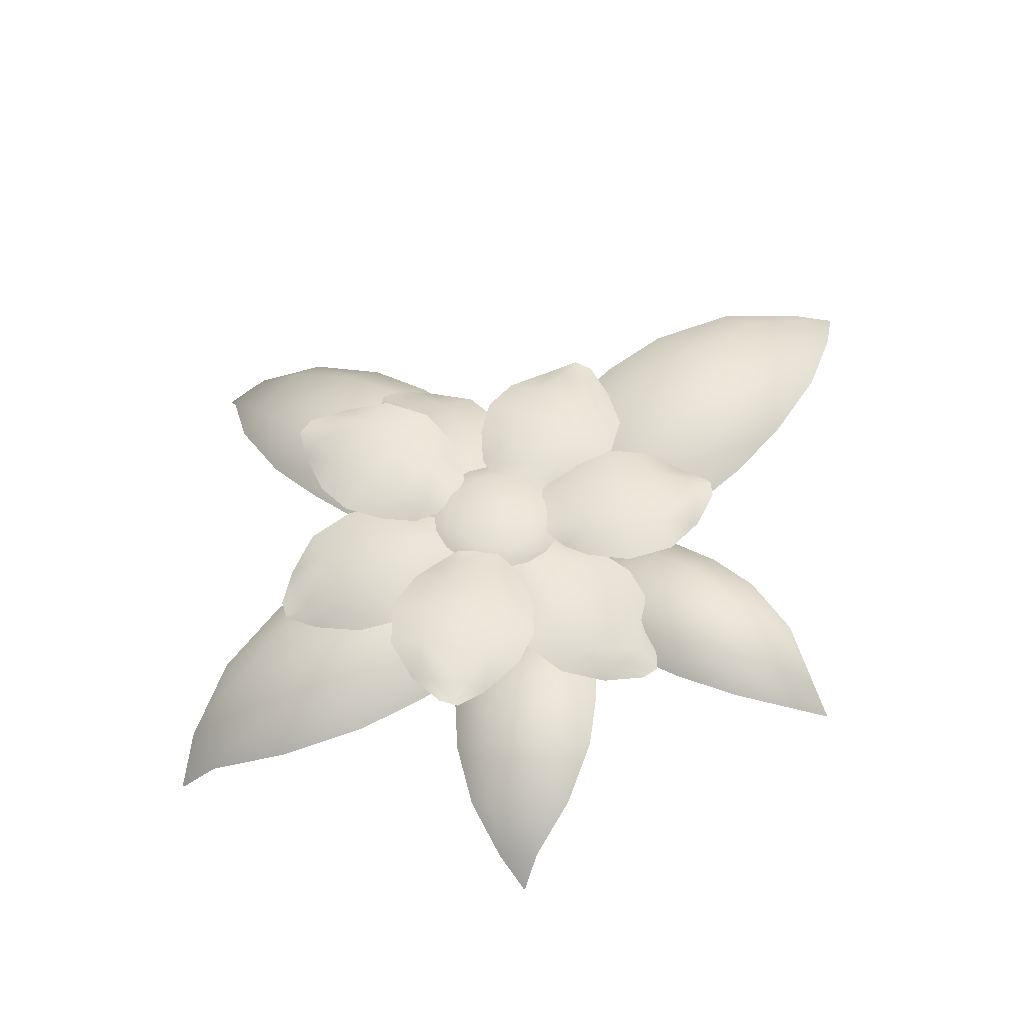
<metadata>
{"format":"obj","ext":"obj","renderer":"f3d","projection":"perspective","resolution":1024,"background":"white","views":[{"elev":48.6,"azim":-62.2,"up":"+Y"}]}
</metadata>
<code>
v  0.4137 0.0096 0.1937
v  0.3842 0.0279 0.1631
v  0.381 0.0283 0.1734
v  0.4136 0.0096 0.1941
v  0.4132 0.0096 0.1952
v  0.3716 0.0271 0.1972
v  0.3345 0.0404 0.0972
v  0.3271 0.0476 0.1296
v  0.3025 0.0443 0.1939
v  0.2669 0.0385 0.0432
v  0.2531 0.0561 0.0875
v  0.219 0.0506 0.1797
v  0.101 0.0067 -0.0142
v  0.0754 0.02 0.0215
v  0.1201 0.0366 0.0345
v  0.1459 0.0188 -0.0057
v  0.0365 -0.0096 -0.0065
v  0.0205 -0.0049 0.0195
v  0.0439 0.0166 0.1109
v  0.0857 0.0317 0.1328
v  0.0006 -0.0067 0.0809
v  0.0028 -0.0172 0.0155
v  -0.0026 -0.0158 0.0291
v  -0.0108 -0.0154 0.0603
v  -0.0143 -0.0232 0.0325
v  -0.0149 -0.0192 0.054
v  0.2039 0.0307 0.0131
v  0.1823 0.0513 0.0577
v  0.1464 0.0448 0.1586
v  0.3653 0.0251 0.2104
v  0.413 0.0095 0.1958
v  0.2871 0.0343 0.2219
v  0.2032 0.0315 0.216
v  0.0811 0.0115 0.1765
v  0.0415 0.0007 0.154
v  -0.0017 -0.0135 0.1131
v  -0.0132 -0.0168 0.0777
v  -0.0263 -0.0326 0.0335
v  -0.0285 -0.032 0.0436
v  0.1367 0.0227 0.1994
v  0.0564 -0.0876 -0.4052
v  0.0311 -0.0576 -0.3803
v  0.041 -0.0558 -0.3792
v  0.0567 -0.0875 -0.4051
v  0.0577 -0.0874 -0.405
v  0.0644 -0.0537 -0.3744
v  -0.0235 -0.0306 -0.3301
v  0.007 -0.0183 -0.3311
v  0.07 -0.0129 -0.3185
v  -0.0637 -0.0163 -0.2612
v  -0.022 0.0115 -0.2619
v  0.0683 0.018 -0.2445
v  -0.091 -0.0117 -0.095
v  -0.0553 0.0136 -0.0825
v  -0.0507 0.0223 -0.1295
v  -0.0903 -0.0089 -0.14
v  -0.0736 -0.0137 -0.0339
v  -0.0476 -0.0022 -0.0254
v  0.032 0.0219 -0.0677
v  0.0453 0.03 -0.1131
v  0.0119 0.0037 -0.017
v  -0.048 -0.0128 -0.0051
v  -0.0348 -0.009 -0.0029
v  -0.0048 -0.0049 -0.0007
v  -0.0295 -0.0148 0.0094
v  -0.0098 -0.0087 0.0051
v  -0.082 -0.0095 -0.1982
v  -0.0391 0.0242 -0.193
v  0.0596 0.0304 -0.1752
v  0.0776 -0.0539 -0.3702
v  0.0583 -0.0874 -0.4048
v  0.0987 -0.0199 -0.306
v  0.1054 -0 -0.2301
v  0.0876 0.0078 -0.1093
v  0.0732 0.0044 -0.0671
v  0.0424 -0.0029 -0.0178
v  0.0117 -0.0053 -0.0009
v  -0.0263 -0.0232 0.0229
v  -0.0167 -0.0214 0.023
v  0.1001 0.007 -0.1657
v  0.0462 0.0391 -0.1807
v  0.0272 0.0443 -0.1675
v  0.0567 0.0465 -0.147
v  0.0535 0.0399 -0.1748
v  -0.0041 0.0515 -0.144
v  0.0493 0.0541 -0.1102
v  -0.0296 0.0569 -0.1139
v  0.0283 0.0597 -0.0716
v  -0.0482 0.0597 -0.0804
v  -0.0004 0.0613 -0.0433
v  -0.0569 0.0602 -0.0508
v  -0.02 0.0609 -0.0274
v  -0.0546 0.0595 -0.0238
v  -0.0366 0.0599 -0.0163
v  0.0426 0.0387 -0.1836
v  0.0119 0.0365 -0.1762
v  0.0709 0.0407 -0.1352
v  0.0572 0.0403 -0.1718
v  -0.0313 0.0433 -0.1598
v  0.0757 0.0484 -0.0923
v  -0.0588 0.0485 -0.1343
v  0.0573 0.0539 -0.05
v  -0.072 0.0518 -0.0986
v  0.0236 0.0549 -0.0247
v  -0.0752 0.0528 -0.0625
v  -0.0013 0.0542 -0.0158
v  -0.0635 0.0593 -0.0275
v  -0.0276 0.0602 -0.0125
v  -0.0672 0.0732 -0.2167
v  -0.0774 0.0744 -0.1953
v  -0.042 0.0796 -0.1918
v  -0.0581 0.0747 -0.2151
v  -0.0932 0.0748 -0.1588
v  -0.0306 0.0833 -0.1554
v  -0.1005 0.0739 -0.1196
v  -0.0297 0.0826 -0.1111
v  -0.0998 0.0713 -0.0813
v  -0.0403 0.0775 -0.0724
v  -0.0924 0.0681 -0.0515
v  -0.049 0.0729 -0.0493
v  -0.0767 0.0658 -0.0295
v  -0.0576 0.0685 -0.0317
v  -0.0718 0.0725 -0.2175
v  -0.0942 0.0649 -0.1964
v  -0.0233 0.0753 -0.1894
v  -0.0535 0.0755 -0.2143
v  -0.1236 0.0636 -0.1602
v  0.0016 0.0805 -0.1537
v  -0.1349 0.0625 -0.1241
v  0.0066 0.0799 -0.1075
v  -0.1287 0.0611 -0.0865
v  -0.0097 0.0737 -0.0691
v  -0.1133 0.0588 -0.0537
v  -0.0265 0.0684 -0.0494
v  -0.0863 0.0645 -0.0284
v  -0.048 0.0699 -0.0329
v  -0.2576 0.0241 -0.1246
v  -0.2466 0.0303 -0.1045
v  -0.2238 0.0342 -0.132
v  -0.2512 0.0254 -0.1313
v  -0.2267 0.0392 -0.0712
v  -0.1886 0.0447 -0.1214
v  -0.1994 0.0469 -0.0431
v  -0.1526 0.0532 -0.0971
v  -0.1681 0.0523 -0.0217
v  -0.1271 0.057 -0.0659
v  -0.1395 0.055 -0.0103
v  -0.113 0.0578 -0.045
v  -0.1124 0.0565 -0.0103
v  -0.1034 0.0576 -0.0275
v  -0.2608 0.0234 -0.1212
v  -0.256 0.0217 -0.0899
v  -0.2104 0.0294 -0.1451
v  -0.2479 0.026 -0.1347
v  -0.244 0.0296 -0.0455
v  -0.168 0.0406 -0.146
v  -0.2216 0.0367 -0.0158
v  -0.1281 0.0494 -0.124
v  -0.1877 0.0428 0.0005
v  -0.106 0.0522 -0.0882
v  -0.1522 0.0466 0.0068
v  -0.0993 0.0522 -0.0626
v  -0.1169 0.056 -0.0017
v  -0.0989 0.0582 -0.0361
v  -0.4078 -0.1177 -0.1673
v  -0.3925 -0.0842 -0.1367
v  -0.388 -0.0832 -0.146
v  -0.4076 -0.1177 -0.1676
v  -0.4071 -0.1177 -0.1685
v  -0.375 -0.0828 -0.167
v  -0.3631 -0.0508 -0.0687
v  -0.3532 -0.0406 -0.0995
v  -0.3187 -0.0399 -0.1563
v  -0.3106 -0.0309 -0.007
v  -0.2964 -0.0059 -0.0498
v  -0.2476 -0.0063 -0.1313
v  -0.1594 -0.0198 0.0776
v  -0.1345 0.0035 0.0454
v  -0.1784 0.0109 0.0237
v  -0.2027 -0.0181 0.0608
v  -0.0941 -0.0217 0.0826
v  -0.0767 -0.0118 0.0596
v  -0.0894 0.0052 -0.0342
v  -0.1286 0.0113 -0.0637
v  -0.0474 -0.0105 0.0046
v  -0.0572 -0.0222 0.068
v  -0.0504 -0.0193 0.0557
v  -0.0377 -0.0175 0.0272
v  -0.0367 -0.0255 0.0554
v  -0.0338 -0.0209 0.0344
v  -0.2561 -0.0209 0.0323
v  -0.2357 0.0103 -0.0101
v  -0.1835 0.0089 -0.0995
v  -0.3663 -0.084 -0.1783
v  -0.4068 -0.1176 -0.1691
v  -0.2965 -0.0492 -0.179
v  -0.2206 -0.0274 -0.1604
v  -0.11 -0.0149 -0.1013
v  -0.0743 -0.0161 -0.0722
v  -0.0375 -0.0198 -0.0246
v  -0.032 -0.0193 0.0113
v  -0.0225 -0.0339 0.0578
v  -0.019 -0.0329 0.0484
v  -0.1602 -0.0181 -0.1331
v  -0.2955 0.0533 0.09
v  -0.2721 0.0573 0.0917
v  -0.282 0.0591 0.0571
v  -0.2974 0.054 0.0809
v  -0.2327 0.0623 0.093
v  -0.2528 0.0645 0.0331
v  -0.1936 0.0653 0.0855
v  -0.212 0.0673 0.0161
v  -0.158 0.0658 0.0711
v  -0.1717 0.0666 0.0122
v  -0.1327 0.0643 0.0536
v  -0.1466 0.0648 0.0121
v  -0.1176 0.0622 0.0311
v  -0.1268 0.0627 0.014
v  -0.2945 0.0529 0.0946
v  -0.2661 0.0495 0.1083
v  -0.286 0.053 0.0392
v  -0.2983 0.0543 0.0763
v  -0.2219 0.0542 0.1225
v  -0.2623 0.0585 0.0027
v  -0.1843 0.0572 0.1199
v  -0.2212 0.0612 -0.0187
v  -0.1514 0.0582 0.1005
v  -0.1791 0.0598 -0.0172
v  -0.1263 0.0571 0.0744
v  -0.1542 0.058 -0.0084
v  -0.113 0.062 0.0397
v  -0.1314 0.063 0.0054
v  -0.1414 0.0136 0.2319
v  -0.1269 0.0216 0.2149
v  -0.1608 0.0225 0.2028
v  -0.15 0.0142 0.2282
v  -0.1034 0.0333 0.185
v  -0.1638 0.0334 0.1663
v  -0.0871 0.0433 0.15
v  -0.1542 0.0437 0.1243
v  -0.0782 0.0502 0.1133
v  -0.134 0.05 0.0899
v  -0.0776 0.0536 0.0826
v  -0.1193 0.0526 0.0695
v  -0.0869 0.0547 0.0572
v  -0.1062 0.054 0.0546
v  -0.1371 0.0134 0.2338
v  -0.1093 0.0145 0.2186
v  -0.1771 0.0163 0.1946
v  -0.1543 0.0145 0.2263
v  -0.0726 0.0265 0.1924
v  -0.1935 0.0267 0.1552
v  -0.0531 0.0361 0.1614
v  -0.1873 0.0369 0.1104
v  -0.0499 0.0432 0.124
v  -0.1616 0.0428 0.0775
v  -0.0564 0.0471 0.0886
v  -0.1399 0.0451 0.0626
v  -0.0773 0.055 0.0585
v  -0.1158 0.0537 0.0532
v  0.0694 0.0639 0.1952
v  0.0627 0.0677 0.1728
v  0.0335 0.0663 0.1938
v  0.0615 0.0637 0.2001
v  0.05 0.0722 0.1353
v  0.0006 0.0689 0.1746
v  0.0295 0.0739 0.1012
v  -0.0294 0.0695 0.142
v  0.0038 0.0724 0.0726
v  -0.0467 0.0678 0.1055
v  -0.021 0.0689 0.0547
v  -0.0551 0.0656 0.0818
v  -0.0469 0.0644 0.0481
v  -0.0599 0.0634 0.0626
v  0.0734 0.064 0.1927
v  0.0769 0.0614 0.1613
v  0.0187 0.0586 0.2035
v  0.0575 0.0636 0.2026
v  0.0747 0.0668 0.115
v  -0.0241 0.0602 0.1938
v  0.0593 0.069 0.0805
v  -0.0583 0.0602 0.1624
v  0.0298 0.0677 0.0563
v  -0.0711 0.0583 0.1223
v  -0.003 0.0636 0.0414
v  -0.0711 0.057 0.0959
v  -0.0404 0.0649 0.0408
v  -0.0664 0.0629 0.0698
v  -0.0204 0.0691 0.0226
v  -0.022 0.0698 0.0058
v  -0.0292 0.0702 -0.0095
v  -0.0412 0.0702 -0.0213
v  -0.0565 0.0698 -0.0284
v  -0.0733 0.0692 -0.0298
v  -0.0896 0.0683 -0.0254
v  -0.1033 0.0673 -0.0157
v  -0.1129 0.0664 -0.0019
v  -0.1172 0.0655 0.0144
v  -0.1157 0.0648 0.0312
v  -0.1085 0.0645 0.0465
v  -0.0965 0.0645 0.0584
v  -0.0812 0.0648 0.0655
v  -0.0644 0.0654 0.0669
v  -0.0481 0.0663 0.0625
v  -0.0343 0.0673 0.0528
v  -0.0247 0.0683 0.0389
v  -0.0083 0.0613 0.046
v  -0.0024 0.0625 0.0238
v  -0.0045 0.0633 0.0008
v  -0.0144 0.0638 -0.02
v  -0.0307 0.0638 -0.0362
v  -0.0517 0.0634 -0.0459
v  -0.0746 0.0625 -0.0478
v  -0.0968 0.0613 -0.0418
v  -0.1156 0.06 -0.0285
v  -0.1288 0.0586 -0.0096
v  -0.1346 0.0574 0.0126
v  -0.1325 0.0566 0.0356
v  -0.1227 0.0561 0.0564
v  -0.1063 0.0561 0.0727
v  -0.0854 0.0565 0.0823
v  -0.0624 0.0574 0.0843
v  -0.0402 0.0586 0.0782
v  -0.0214 0.0599 0.065
v  -0.3733 -0.0764 0.2092
v  -0.3491 -0.0505 0.2089
v  -0.3527 -0.051 0.2021
v  -0.3734 -0.0765 0.209
v  -0.3738 -0.0766 0.2083
v  -0.3597 -0.0539 0.1854
v  -0.2962 -0.0224 0.2162
v  -0.3106 -0.0187 0.1959
v  -0.3297 -0.0266 0.1512
v  -0.2368 -0.0069 0.2089
v  -0.2568 0.0061 0.179
v  -0.2844 -0.0061 0.1153
v  -0.1204 -0.0046 0.1538
v  -0.1294 0.0072 0.1224
v  -0.1617 0.0146 0.1382
v  -0.1494 -0.001 0.1721
v  -0.0889 -0.0114 0.1174
v  -0.0954 -0.0079 0.096
v  -0.1575 -0.003 0.0614
v  -0.1924 0.0022 0.0713
v  -0.1156 -0.0146 0.055
v  -0.0816 -0.0164 0.0893
v  -0.0861 -0.016 0.0797
v  -0.0976 -0.0185 0.0598
v  -0.0801 -0.0218 0.0723
v  -0.0916 -0.0207 0.061
v  -0.1897 -0.0008 0.192
v  -0.2069 0.0161 0.1579
v  -0.2378 0.0021 0.0889
v  -0.3626 -0.0566 0.1756
v  -0.3739 -0.0766 0.2078
v  -0.3334 -0.0375 0.1295
v  -0.2896 -0.0267 0.0896
v  -0.2063 -0.022 0.0476
v  -0.1733 -0.0234 0.039
v  -0.1285 -0.025 0.0379
v  -0.1047 -0.0218 0.0499
v  -0.0723 -0.029 0.0659
v  -0.0764 -0.0295 0.0597
v  -0.2472 -0.0229 0.0642
v  -0.0851 -0.023 0.398
v  -0.0698 -0.0012 0.3742
v  -0.0775 -0.0014 0.3732
v  -0.0854 -0.023 0.3979
v  -0.0861 -0.0231 0.3978
v  -0.0954 -0.0039 0.3695
v  -0.0315 0.0186 0.3313
v  -0.0564 0.0237 0.3305
v  -0.1046 0.0168 0.3211
v  -0.0022 0.0242 0.2766
v  -0.0376 0.0389 0.2733
v  -0.1066 0.0282 0.2605
v  0.0204 0.0053 0.1503
v  -0.01 0.017 0.1374
v  -0.0154 0.0302 0.1715
v  0.0188 0.0144 0.1838
v  0.0085 -0.0082 0.1048
v  -0.0127 -0.0047 0.097
v  -0.0769 0.0085 0.1262
v  -0.0888 0.0197 0.1593
v  -0.0584 -0.0101 0.0906
v  -0.0106 -0.0157 0.0833
v  -0.021 -0.015 0.0813
v  -0.0443 -0.0166 0.0794
v  -0.024 -0.0221 0.073
v  -0.0399 -0.0197 0.0756
v  0.0117 0.0219 0.2279
v  -0.0254 0.0399 0.2192
v  -0.1007 0.0277 0.2062
v  -0.1054 -0.0066 0.3666
v  -0.0866 -0.0232 0.3977
v  -0.1252 0.0056 0.3132
v  -0.1319 0.0074 0.253
v  -0.1176 -0.0033 0.1605
v  -0.1056 -0.0103 0.1291
v  -0.0806 -0.0192 0.0927
v  -0.0567 -0.0192 0.0799
v  -0.0251 -0.0308 0.0642
v  -0.0326 -0.0309 0.064
v  -0.1278 0.0032 0.2033
v  0.1547 0.0759 -0.0009
v  0.1323 0.0783 -0.0083
v  0.1328 0.0775 0.0277
v  0.1541 0.0758 0.0085
v  0.0942 0.0807 -0.0195
v  0.0981 0.0786 0.0436
v  0.0544 0.0802 -0.0223
v  0.0542 0.0769 0.0494
v  0.0164 0.0768 -0.0177
v  0.0145 0.073 0.0426
v  -0.0123 0.0719 -0.0076
v  -0.0095 0.0694 0.0359
v  -0.0324 0.0667 0.0098
v  -0.0279 0.0662 0.0288
v  0.155 0.0759 -0.0056
v  0.1314 0.0717 -0.0264
v  0.1326 0.0701 0.0455
v  0.1539 0.0758 0.0132
v  0.0921 0.0747 -0.0513
v  0.1001 0.0705 0.0749
v  0.0549 0.0748 -0.0585
v  0.0548 0.0682 0.0849
v  0.0183 0.0717 -0.0483
v  0.0147 0.064 0.0723
v  -0.0125 0.0663 -0.0299
v  -0.0068 0.0613 0.0572
v  -0.0346 0.0669 0.0004
v  -0.0257 0.066 0.0383
g FlowerRed
f 1 2 3
f 3 4 1
f 5 4 3
f 3 6 5
f 2 7 8
f 8 3 2
f 6 3 8
f 8 9 6
f 7 10 11
f 11 8 7
f 8 11 12
f 12 9 8
f 13 14 15
f 15 16 13
f 13 17 18
f 18 14 13
f 19 20 15
f 15 14 19
f 19 14 18
f 18 21 19
f 17 22 23
f 23 18 17
f 18 23 24
f 24 21 18
f 22 25 23
f 23 25 26
f 26 24 23
f 27 28 11
f 11 10 27
f 27 16 15
f 15 28 27
f 28 15 20
f 20 29 28
f 29 12 11
f 11 28 29
f 6 30 31
f 31 5 6
f 9 32 30
f 30 6 9
f 12 33 32
f 32 9 12
f 34 20 19
f 19 35 34
f 21 36 35
f 35 19 21
f 24 37 36
f 36 21 24
f 26 37 24
f 26 25 38
f 38 39 26
f 20 34 40
f 40 29 20
f 33 12 29
f 29 40 33
f 41 42 43
f 43 44 41
f 45 44 43
f 43 46 45
f 42 47 48
f 48 43 42
f 46 43 48
f 48 49 46
f 47 50 51
f 51 48 47
f 48 51 52
f 52 49 48
f 53 54 55
f 55 56 53
f 53 57 58
f 58 54 53
f 59 60 55
f 55 54 59
f 59 54 58
f 58 61 59
f 57 62 63
f 63 58 57
f 58 63 64
f 64 61 58
f 62 65 63
f 63 65 66
f 66 64 63
f 67 68 51
f 51 50 67
f 67 56 55
f 55 68 67
f 68 55 60
f 60 69 68
f 69 52 51
f 51 68 69
f 46 70 71
f 71 45 46
f 49 72 70
f 70 46 49
f 52 73 72
f 72 49 52
f 74 60 59
f 59 75 74
f 61 76 75
f 75 59 61
f 64 77 76
f 76 61 64
f 66 77 64
f 66 65 78
f 78 79 66
f 60 74 80
f 80 69 60
f 73 52 69
f 69 80 73
f 81 82 83
f 83 84 81
f 82 85 86
f 86 83 82
f 85 87 88
f 88 86 85
f 88 87 89
f 89 90 88
f 90 89 91
f 91 92 90
f 92 91 93
f 93 94 92
f 95 96 82
f 82 81 95
f 83 97 98
f 98 84 83
f 96 99 85
f 85 82 96
f 86 100 97
f 97 83 86
f 99 101 87
f 87 85 99
f 88 102 100
f 100 86 88
f 87 101 103
f 103 89 87
f 104 102 88
f 88 90 104
f 89 103 105
f 105 91 89
f 106 104 90
f 90 92 106
f 91 105 107
f 107 93 91
f 108 106 92
f 92 94 108
f 109 110 111
f 111 112 109
f 110 113 114
f 114 111 110
f 113 115 116
f 116 114 113
f 116 115 117
f 117 118 116
f 118 117 119
f 119 120 118
f 120 119 121
f 121 122 120
f 123 124 110
f 110 109 123
f 111 125 126
f 126 112 111
f 124 127 113
f 113 110 124
f 114 128 125
f 125 111 114
f 127 129 115
f 115 113 127
f 116 130 128
f 128 114 116
f 115 129 131
f 131 117 115
f 132 130 116
f 116 118 132
f 117 131 133
f 133 119 117
f 134 132 118
f 118 120 134
f 119 133 135
f 135 121 119
f 136 134 120
f 120 122 136
f 137 138 139
f 139 140 137
f 138 141 142
f 142 139 138
f 141 143 144
f 144 142 141
f 144 143 145
f 145 146 144
f 146 145 147
f 147 148 146
f 148 147 149
f 149 150 148
f 151 152 138
f 138 137 151
f 139 153 154
f 154 140 139
f 152 155 141
f 141 138 152
f 142 156 153
f 153 139 142
f 155 157 143
f 143 141 155
f 144 158 156
f 156 142 144
f 143 157 159
f 159 145 143
f 160 158 144
f 144 146 160
f 145 159 161
f 161 147 145
f 162 160 146
f 146 148 162
f 147 161 163
f 163 149 147
f 164 162 148
f 148 150 164
f 165 166 167
f 167 168 165
f 169 168 167
f 167 170 169
f 166 171 172
f 172 167 166
f 170 167 172
f 172 173 170
f 171 174 175
f 175 172 171
f 172 175 176
f 176 173 172
f 177 178 179
f 179 180 177
f 177 181 182
f 182 178 177
f 183 184 179
f 179 178 183
f 183 178 182
f 182 185 183
f 181 186 187
f 187 182 181
f 182 187 188
f 188 185 182
f 186 189 187
f 187 189 190
f 190 188 187
f 191 192 175
f 175 174 191
f 191 180 179
f 179 192 191
f 192 179 184
f 184 193 192
f 193 176 175
f 175 192 193
f 170 194 195
f 195 169 170
f 173 196 194
f 194 170 173
f 176 197 196
f 196 173 176
f 198 184 183
f 183 199 198
f 185 200 199
f 199 183 185
f 188 201 200
f 200 185 188
f 190 201 188
f 190 189 202
f 202 203 190
f 184 198 204
f 204 193 184
f 197 176 193
f 193 204 197
f 205 206 207
f 207 208 205
f 206 209 210
f 210 207 206
f 209 211 212
f 212 210 209
f 212 211 213
f 213 214 212
f 214 213 215
f 215 216 214
f 216 215 217
f 217 218 216
f 219 220 206
f 206 205 219
f 207 221 222
f 222 208 207
f 220 223 209
f 209 206 220
f 210 224 221
f 221 207 210
f 223 225 211
f 211 209 223
f 212 226 224
f 224 210 212
f 211 225 227
f 227 213 211
f 228 226 212
f 212 214 228
f 213 227 229
f 229 215 213
f 230 228 214
f 214 216 230
f 215 229 231
f 231 217 215
f 232 230 216
f 216 218 232
f 233 234 235
f 235 236 233
f 234 237 238
f 238 235 234
f 237 239 240
f 240 238 237
f 240 239 241
f 241 242 240
f 242 241 243
f 243 244 242
f 244 243 245
f 245 246 244
f 247 248 234
f 234 233 247
f 235 249 250
f 250 236 235
f 248 251 237
f 237 234 248
f 238 252 249
f 249 235 238
f 251 253 239
f 239 237 251
f 240 254 252
f 252 238 240
f 239 253 255
f 255 241 239
f 256 254 240
f 240 242 256
f 241 255 257
f 257 243 241
f 258 256 242
f 242 244 258
f 243 257 259
f 259 245 243
f 260 258 244
f 244 246 260
f 261 262 263
f 263 264 261
f 262 265 266
f 266 263 262
f 265 267 268
f 268 266 265
f 268 267 269
f 269 270 268
f 270 269 271
f 271 272 270
f 272 271 273
f 273 274 272
f 275 276 262
f 262 261 275
f 263 277 278
f 278 264 263
f 276 279 265
f 265 262 276
f 266 280 277
f 277 263 266
f 279 281 267
f 267 265 279
f 268 282 280
f 280 266 268
f 267 281 283
f 283 269 267
f 284 282 268
f 268 270 284
f 269 283 285
f 285 271 269
f 286 284 270
f 270 272 286
f 271 285 287
f 287 273 271
f 288 286 272
f 272 274 288
f 289 290 291
f 291 292 293
f 293 294 295
f 291 293 295
f 295 296 297
f 297 298 299
f 295 297 299
f 299 300 301
f 301 302 303
f 299 301 303
f 295 299 303
f 291 295 303
f 303 304 305
f 291 303 305
f 289 291 305
f 306 289 305
f 307 308 289
f 289 306 307
f 308 309 290
f 290 289 308
f 309 310 291
f 291 290 309
f 310 311 292
f 292 291 310
f 311 312 293
f 293 292 311
f 312 313 294
f 294 293 312
f 313 314 295
f 295 294 313
f 314 315 296
f 296 295 314
f 315 316 297
f 297 296 315
f 316 317 298
f 298 297 316
f 317 318 299
f 299 298 317
f 318 319 300
f 300 299 318
f 319 320 301
f 301 300 319
f 320 321 302
f 302 301 320
f 321 322 303
f 303 302 321
f 322 323 304
f 304 303 322
f 323 324 305
f 305 304 323
f 324 307 306
f 306 305 324
f 325 326 327
f 327 328 325
f 329 328 327
f 327 330 329
f 326 331 332
f 332 327 326
f 330 327 332
f 332 333 330
f 331 334 335
f 335 332 331
f 332 335 336
f 336 333 332
f 337 338 339
f 339 340 337
f 337 341 342
f 342 338 337
f 343 344 339
f 339 338 343
f 343 338 342
f 342 345 343
f 341 346 347
f 347 342 341
f 342 347 348
f 348 345 342
f 346 349 347
f 347 349 350
f 350 348 347
f 351 352 335
f 335 334 351
f 351 340 339
f 339 352 351
f 352 339 344
f 344 353 352
f 353 336 335
f 335 352 353
f 330 354 355
f 355 329 330
f 333 356 354
f 354 330 333
f 336 357 356
f 356 333 336
f 358 344 343
f 343 359 358
f 345 360 359
f 359 343 345
f 348 361 360
f 360 345 348
f 350 361 348
f 350 349 362
f 362 363 350
f 344 358 364
f 364 353 344
f 357 336 353
f 353 364 357
f 365 366 367
f 367 368 365
f 369 368 367
f 367 370 369
f 366 371 372
f 372 367 366
f 370 367 372
f 372 373 370
f 371 374 375
f 375 372 371
f 372 375 376
f 376 373 372
f 377 378 379
f 379 380 377
f 377 381 382
f 382 378 377
f 383 384 379
f 379 378 383
f 383 378 382
f 382 385 383
f 381 386 387
f 387 382 381
f 382 387 388
f 388 385 382
f 386 389 387
f 387 389 390
f 390 388 387
f 391 392 375
f 375 374 391
f 391 380 379
f 379 392 391
f 392 379 384
f 384 393 392
f 393 376 375
f 375 392 393
f 370 394 395
f 395 369 370
f 373 396 394
f 394 370 373
f 376 397 396
f 396 373 376
f 398 384 383
f 383 399 398
f 385 400 399
f 399 383 385
f 388 401 400
f 400 385 388
f 390 401 388
f 390 389 402
f 402 403 390
f 384 398 404
f 404 393 384
f 397 376 393
f 393 404 397
f 405 406 407
f 407 408 405
f 406 409 410
f 410 407 406
f 409 411 412
f 412 410 409
f 412 411 413
f 413 414 412
f 414 413 415
f 415 416 414
f 416 415 417
f 417 418 416
f 419 420 406
f 406 405 419
f 407 421 422
f 422 408 407
f 420 423 409
f 409 406 420
f 410 424 421
f 421 407 410
f 423 425 411
f 411 409 423
f 412 426 424
f 424 410 412
f 411 425 427
f 427 413 411
f 428 426 412
f 412 414 428
f 413 427 429
f 429 415 413
f 430 428 414
f 414 416 430
f 415 429 431
f 431 417 415
f 432 430 416
f 416 418 432

</code>
